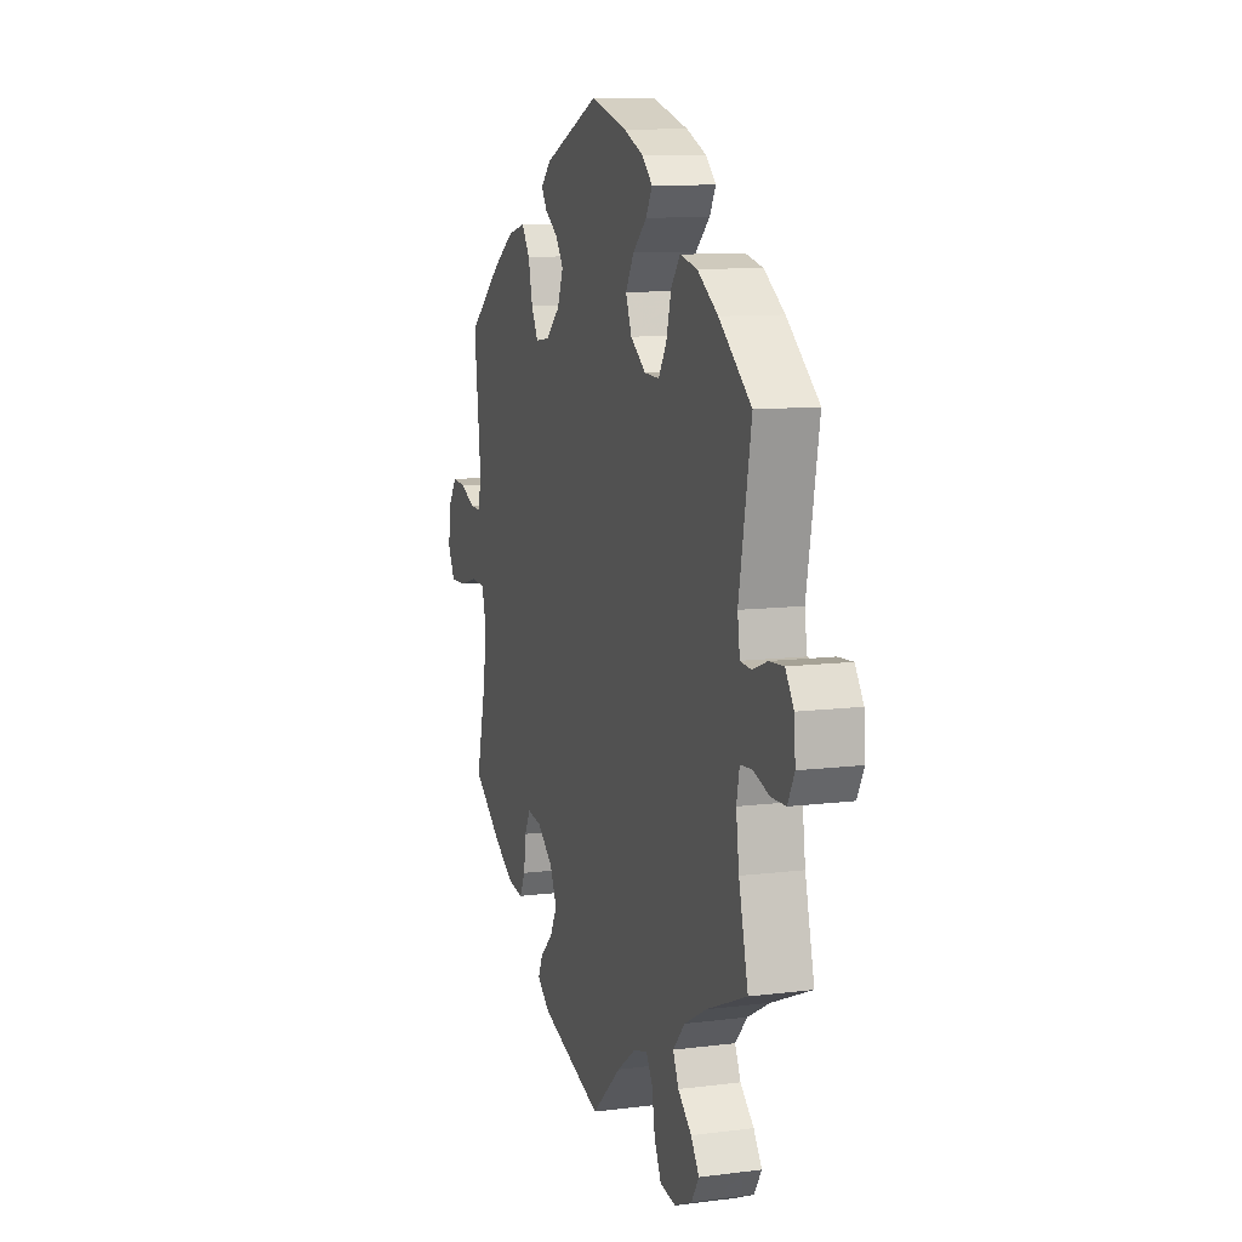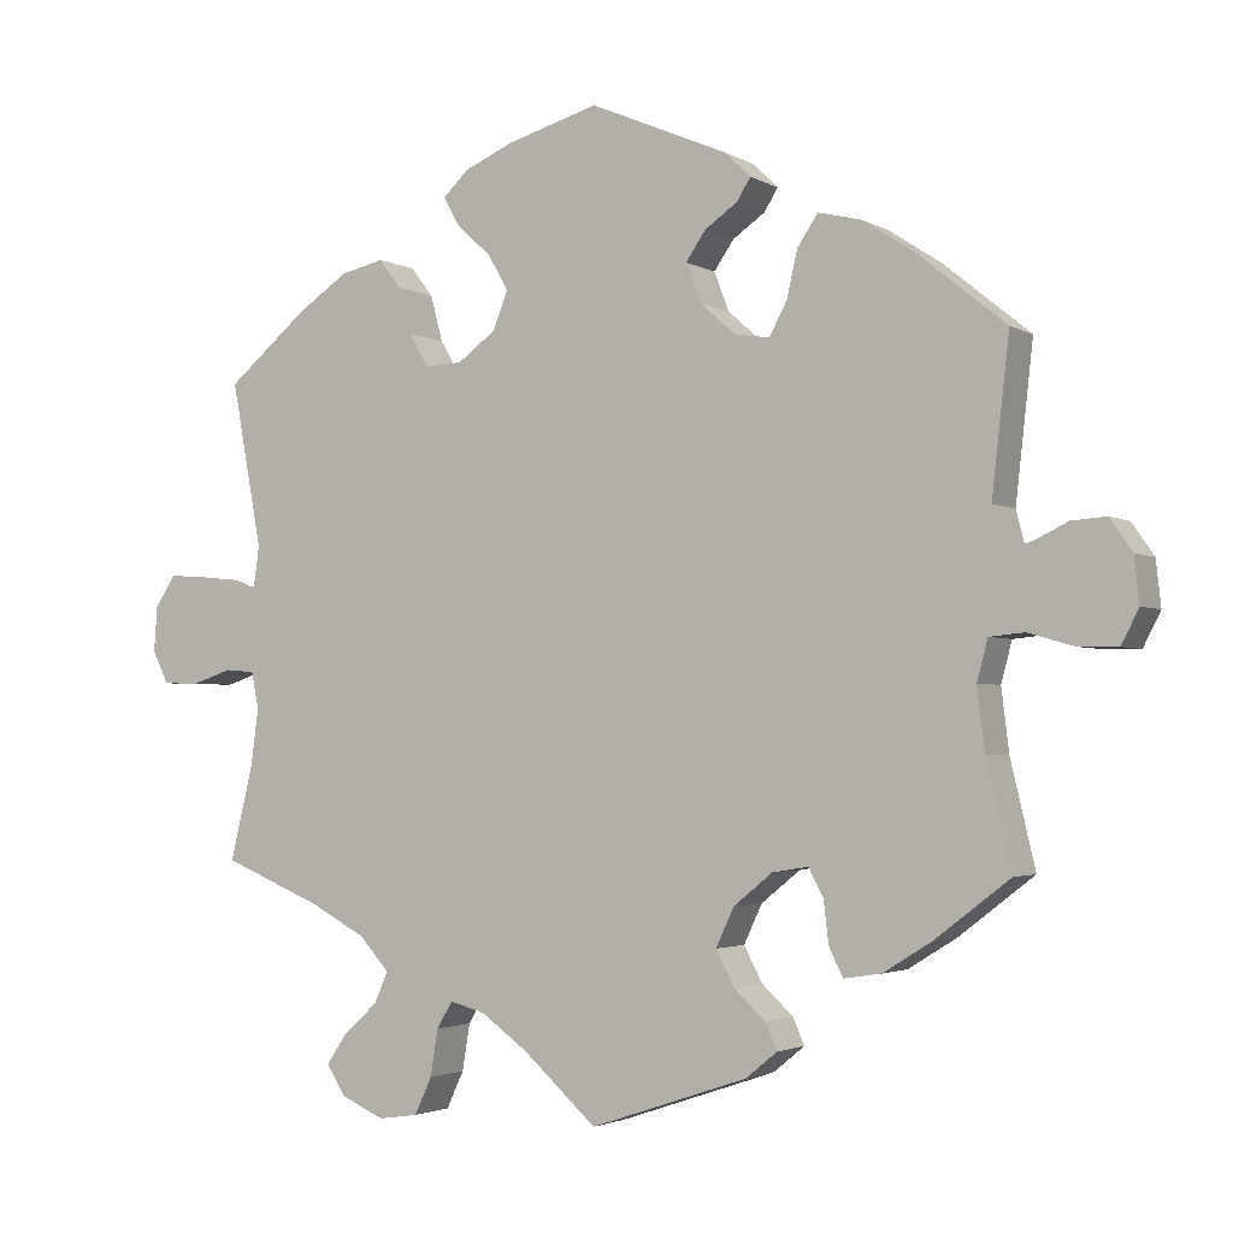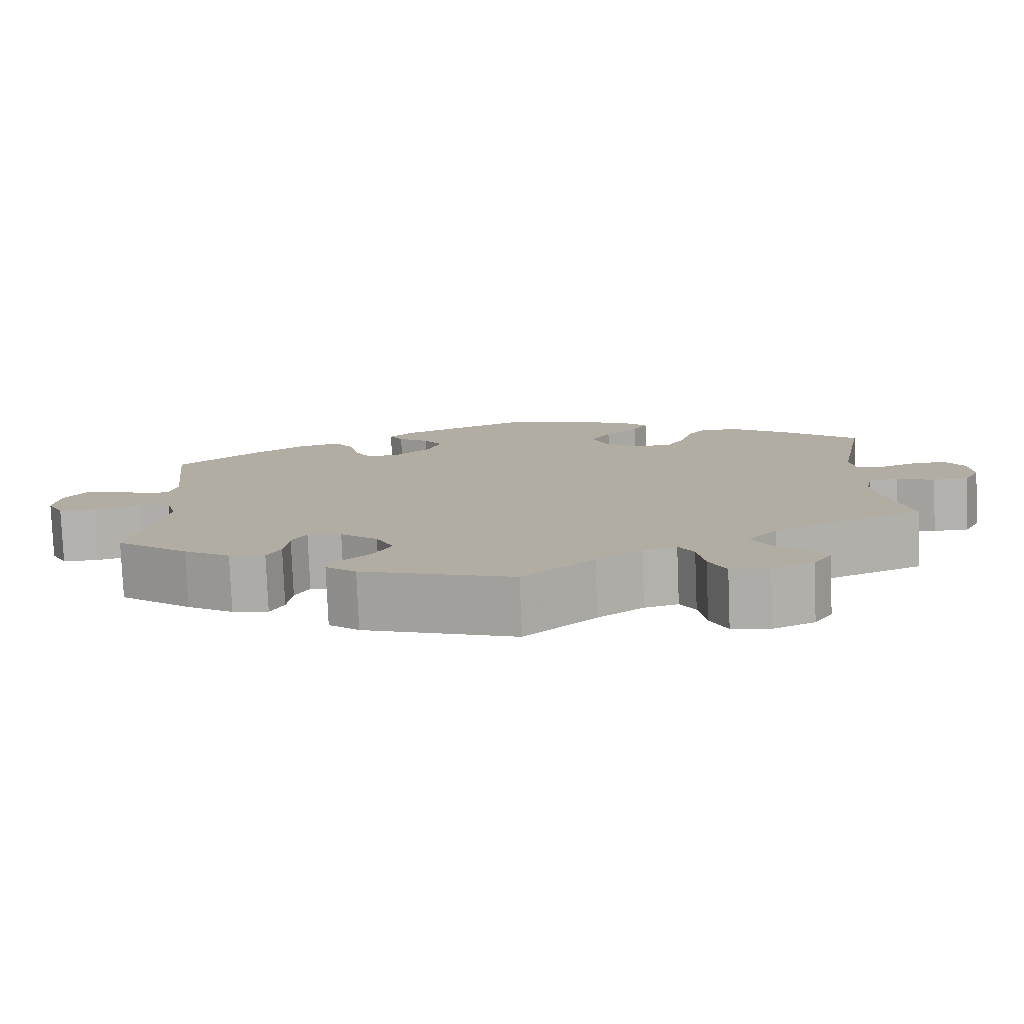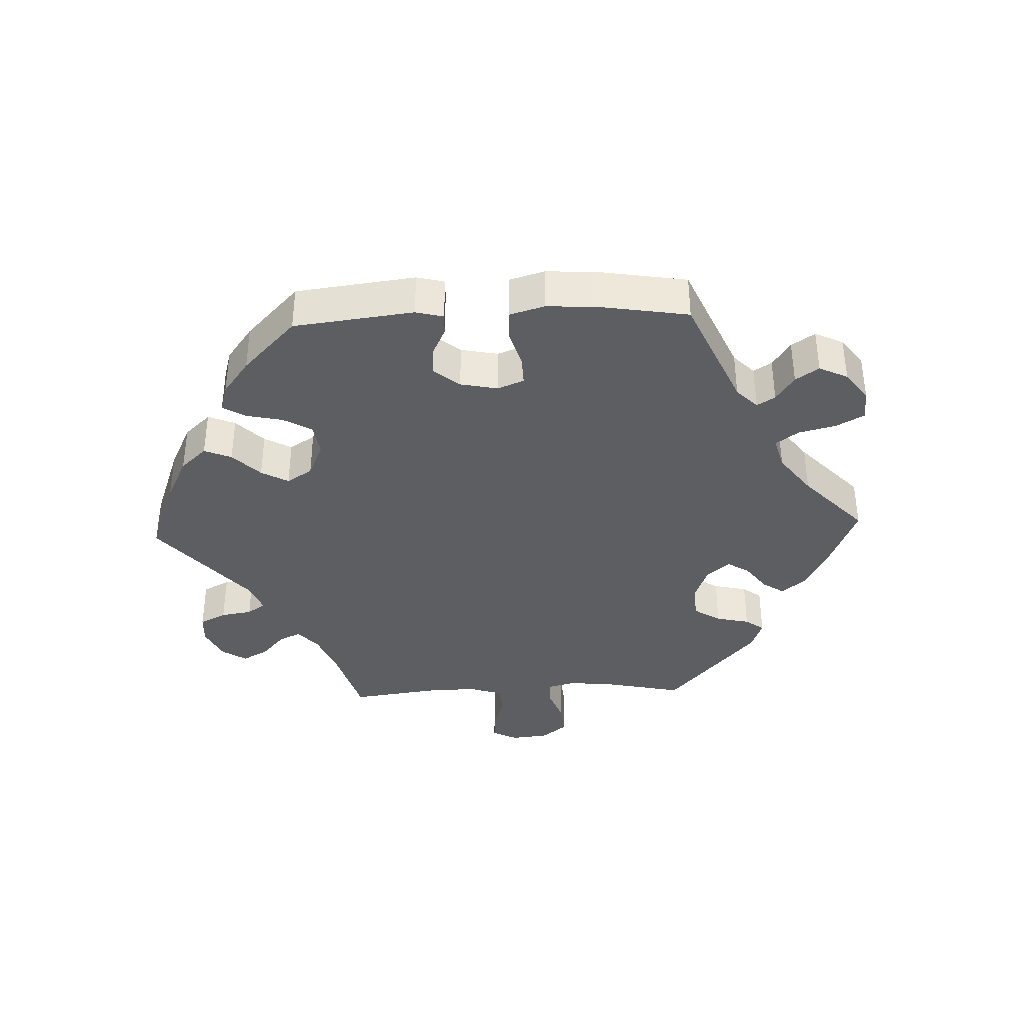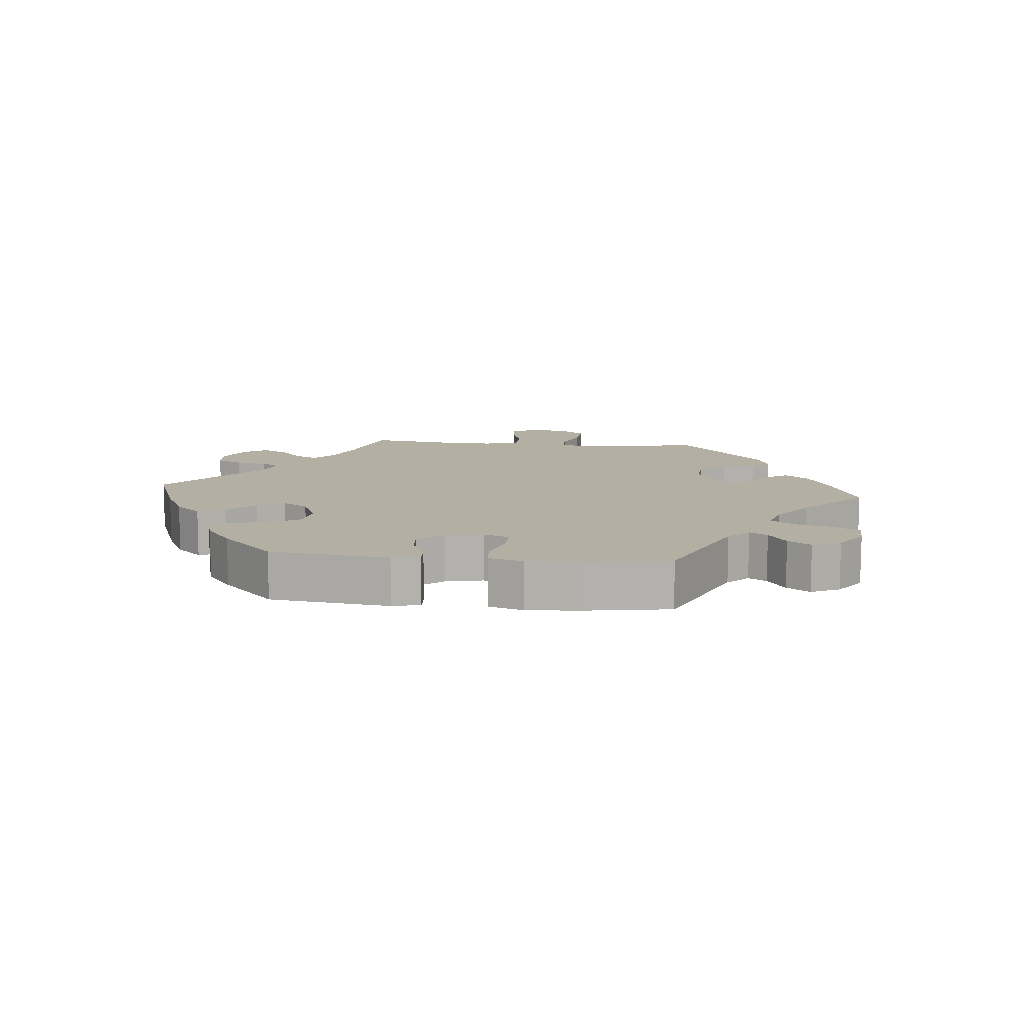
<metadata>
{"format":"obj","ext":"obj","renderer":"f3d","projection":"perspective","resolution":1024,"background":"white","views":[{"elev":10.2,"azim":-108.0,"up":"+Z"},{"elev":-2.6,"azim":28.8,"up":"+Z"},{"elev":-79.1,"azim":-177.7,"up":"+Z"},{"elev":-37.7,"azim":32.3,"up":"+Y"},{"elev":11.2,"azim":35.7,"up":"+Y"}]}
</metadata>
<code>
v -0.473 0.07 -0.174
v -0.464 0.07 -0.106
v -0.473 0.07 -0.062
v -0.509 0.07 -0.059
v -0.557 0.07 -0.075
v -0.601 0.07 -0.074
v -0.621 0.07 -0.035
v -0.617 0.07 0.02
v -0.592 0.07 0.058
v -0.548 0.07 0.055
v -0.504 0.07 0.038
v -0.471 0.07 0.041
v -0.464 0.07 0.09
v -0.501 0.07 0.289
v -0.404 0.07 0.37
v -0.342 0.07 0.412
v -0.29 0.07 0.424
v -0.263 0.07 0.389
v -0.248 0.07 0.333
v -0.224 0.07 0.293
v -0.179 0.07 0.295
v -0.133 0.07 0.329
v -0.115 0.07 0.375
v -0.14 0.07 0.418
v -0.182 0.07 0.456
v -0.201 0.07 0.49
v -0.17 0.07 0.52
v -0.11 0.07 0.546
v 0 0.07 0.578
v 0.167 0.07 0.507
v 0.198 0.07 0.477
v 0.181 0.07 0.45
v 0.142 0.07 0.423
v 0.118 0.07 0.388
v 0.136 0.07 0.341
v 0.179 0.07 0.303
v 0.221 0.07 0.297
v 0.242 0.07 0.336
v 0.255 0.07 0.393
v 0.28 0.07 0.43
v 0.333 0.07 0.417
v 0.398 0.07 0.374
v 0.501 0.07 0.29
v 0.48 0.07 0.103
v 0.491 0.07 0.06
v 0.523 0.07 0.061
v 0.566 0.07 0.082
v 0.608 0.07 0.085
v 0.635 0.07 0.046
v 0.641 0.07 -0.009
v 0.62 0.07 -0.05
v 0.572 0.07 -0.049
v 0.517 0.07 -0.033
v 0.475 0.07 -0.037
v 0.462 0.07 -0.086
v 0.471 0.07 -0.161
v 0.501 0.07 -0.288
v 0.41 0.07 -0.358
v 0.352 0.07 -0.394
v 0.307 0.07 -0.401
v 0.29 0.07 -0.367
v 0.284 0.07 -0.316
v 0.266 0.07 -0.282
v 0.223 0.07 -0.289
v 0.176 0.07 -0.327
v 0.154 0.07 -0.374
v 0.176 0.07 -0.416
v 0.214 0.07 -0.451
v 0.228 0.07 -0.483
v 0.19 0.07 -0.514
v 0 0.07 -0.578
v -0.089 0.07 -0.498
v -0.146 0.07 -0.457
v -0.188 0.07 -0.446
v -0.207 0.07 -0.478
v -0.216 0.07 -0.534
v -0.237 0.07 -0.579
v -0.285 0.07 -0.586
v -0.337 0.07 -0.563
v -0.36 0.07 -0.527
v -0.335 0.07 -0.49
v -0.294 0.07 -0.453
v -0.277 0.07 -0.415
v -0.313 0.07 -0.375
v -0.38 0.07 -0.339
v -0.501 0.07 -0.289
v -0.473 0 -0.174
v -0.464 0 -0.106
v -0.473 0 -0.062
v -0.509 0 -0.059
v -0.557 0 -0.075
v -0.601 0 -0.074
v -0.621 0 -0.035
v -0.617 0 0.02
v -0.592 0 0.058
v -0.548 0 0.055
v -0.504 0 0.038
v -0.471 0 0.041
v -0.464 0 0.09
v -0.501 0 0.289
v -0.404 0 0.37
v -0.342 0 0.412
v -0.29 0 0.424
v -0.263 0 0.389
v -0.248 0 0.333
v -0.224 0 0.293
v -0.179 0 0.295
v -0.133 0 0.329
v -0.115 0 0.375
v -0.14 0 0.418
v -0.182 0 0.456
v -0.201 0 0.49
v -0.17 0 0.52
v -0.11 0 0.546
v 0 0 0.578
v 0.167 0 0.507
v 0.198 0 0.477
v 0.181 0 0.45
v 0.142 0 0.423
v 0.118 0 0.388
v 0.136 0 0.341
v 0.179 0 0.303
v 0.221 0 0.297
v 0.242 0 0.336
v 0.255 0 0.393
v 0.28 0 0.43
v 0.333 0 0.417
v 0.398 0 0.374
v 0.501 0 0.29
v 0.48 0 0.103
v 0.491 0 0.06
v 0.523 0 0.061
v 0.566 0 0.082
v 0.608 0 0.085
v 0.635 0 0.046
v 0.641 0 -0.009
v 0.62 0 -0.05
v 0.572 0 -0.049
v 0.517 0 -0.033
v 0.475 0 -0.037
v 0.462 0 -0.086
v 0.471 0 -0.161
v 0.501 0 -0.288
v 0.41 0 -0.358
v 0.352 0 -0.394
v 0.307 0 -0.401
v 0.29 0 -0.367
v 0.284 0 -0.316
v 0.266 0 -0.282
v 0.223 0 -0.289
v 0.176 0 -0.327
v 0.154 0 -0.374
v 0.176 0 -0.416
v 0.214 0 -0.451
v 0.228 0 -0.483
v 0.19 0 -0.514
v 0 0 -0.578
v -0.089 0 -0.498
v -0.146 0 -0.457
v -0.188 0 -0.446
v -0.207 0 -0.478
v -0.216 0 -0.534
v -0.237 0 -0.579
v -0.285 0 -0.586
v -0.337 0 -0.563
v -0.36 0 -0.527
v -0.335 0 -0.49
v -0.294 0 -0.453
v -0.277 0 -0.415
v -0.313 0 -0.375
v -0.38 0 -0.339
v -0.501 0 -0.289
f 85 86 1
f 84 85 1 2
f 83 84 2 3
f 79 80 81 82
f 79 82 83
f 78 79 83
f 75 76 77 78
f 74 75 78 83
f 73 74 83 3
f 69 70 71 72
f 67 68 69 72
f 66 67 72 73
f 65 66 73 3
f 59 60 61 62
f 59 62 63
f 56 57 58 59
f 55 56 59 63
f 54 55 63 64
f 50 51 52 53
f 50 53 54
f 49 50 54
f 46 47 48 49
f 45 46 49 54
f 44 45 54 64
f 38 39 40 41
f 37 38 41 42
f 30 31 32 33
f 30 33 34
f 29 30 34
f 28 29 34 35
f 24 25 26 27
f 23 24 27 28
f 16 17 18 19
f 16 19 20
f 13 14 15 16
f 12 13 16 20
f 8 9 10 11
f 8 11 12
f 7 8 12
f 4 5 6 7
f 3 4 7 12
f 37 42 43 44
f 36 37 44 64
f 23 28 35 36
f 22 23 36 64
f 21 22 64 65
f 20 21 65
f 3 12 20 65
f 87 172 171
f 88 87 171 170
f 89 88 170 169
f 168 167 166 165
f 169 168 165
f 169 165 164
f 164 163 162 161
f 169 164 161 160
f 89 169 160 159
f 158 157 156 155
f 158 155 154 153
f 159 158 153 152
f 89 159 152 151
f 148 147 146 145
f 149 148 145
f 145 144 143 142
f 149 145 142 141
f 150 149 141 140
f 139 138 137 136
f 140 139 136
f 140 136 135
f 135 134 133 132
f 140 135 132 131
f 150 140 131 130
f 127 126 125 124
f 128 127 124 123
f 119 118 117 116
f 120 119 116
f 120 116 115
f 121 120 115 114
f 113 112 111 110
f 114 113 110 109
f 105 104 103 102
f 106 105 102
f 102 101 100 99
f 106 102 99 98
f 97 96 95 94
f 98 97 94
f 98 94 93
f 93 92 91 90
f 98 93 90 89
f 130 129 128 123
f 150 130 123 122
f 122 121 114 109
f 150 122 109 108
f 151 150 108 107
f 151 107 106
f 151 106 98 89
f 1 87 88 2
f 2 88 89 3
f 3 89 90 4
f 4 90 91 5
f 5 91 92 6
f 6 92 93 7
f 7 93 94 8
f 8 94 95 9
f 9 95 96 10
f 10 96 97 11
f 11 97 98 12
f 12 98 99 13
f 13 99 100 14
f 14 100 101 15
f 15 101 102 16
f 16 102 103 17
f 17 103 104 18
f 18 104 105 19
f 19 105 106 20
f 20 106 107 21
f 21 107 108 22
f 22 108 109 23
f 23 109 110 24
f 24 110 111 25
f 25 111 112 26
f 26 112 113 27
f 27 113 114 28
f 28 114 115 29
f 29 115 116 30
f 30 116 117 31
f 31 117 118 32
f 32 118 119 33
f 33 119 120 34
f 34 120 121 35
f 35 121 122 36
f 36 122 123 37
f 37 123 124 38
f 38 124 125 39
f 39 125 126 40
f 40 126 127 41
f 41 127 128 42
f 42 128 129 43
f 43 129 130 44
f 44 130 131 45
f 45 131 132 46
f 46 132 133 47
f 47 133 134 48
f 48 134 135 49
f 49 135 136 50
f 50 136 137 51
f 51 137 138 52
f 52 138 139 53
f 53 139 140 54
f 54 140 141 55
f 55 141 142 56
f 56 142 143 57
f 57 143 144 58
f 58 144 145 59
f 59 145 146 60
f 60 146 147 61
f 61 147 148 62
f 62 148 149 63
f 63 149 150 64
f 64 150 151 65
f 65 151 152 66
f 66 152 153 67
f 67 153 154 68
f 68 154 155 69
f 69 155 156 70
f 70 156 157 71
f 71 157 158 72
f 72 158 159 73
f 73 159 160 74
f 74 160 161 75
f 75 161 162 76
f 76 162 163 77
f 77 163 164 78
f 78 164 165 79
f 79 165 166 80
f 80 166 167 81
f 81 167 168 82
f 82 168 169 83
f 83 169 170 84
f 84 170 171 85
f 85 171 172 86
f 86 172 87 1

</code>
